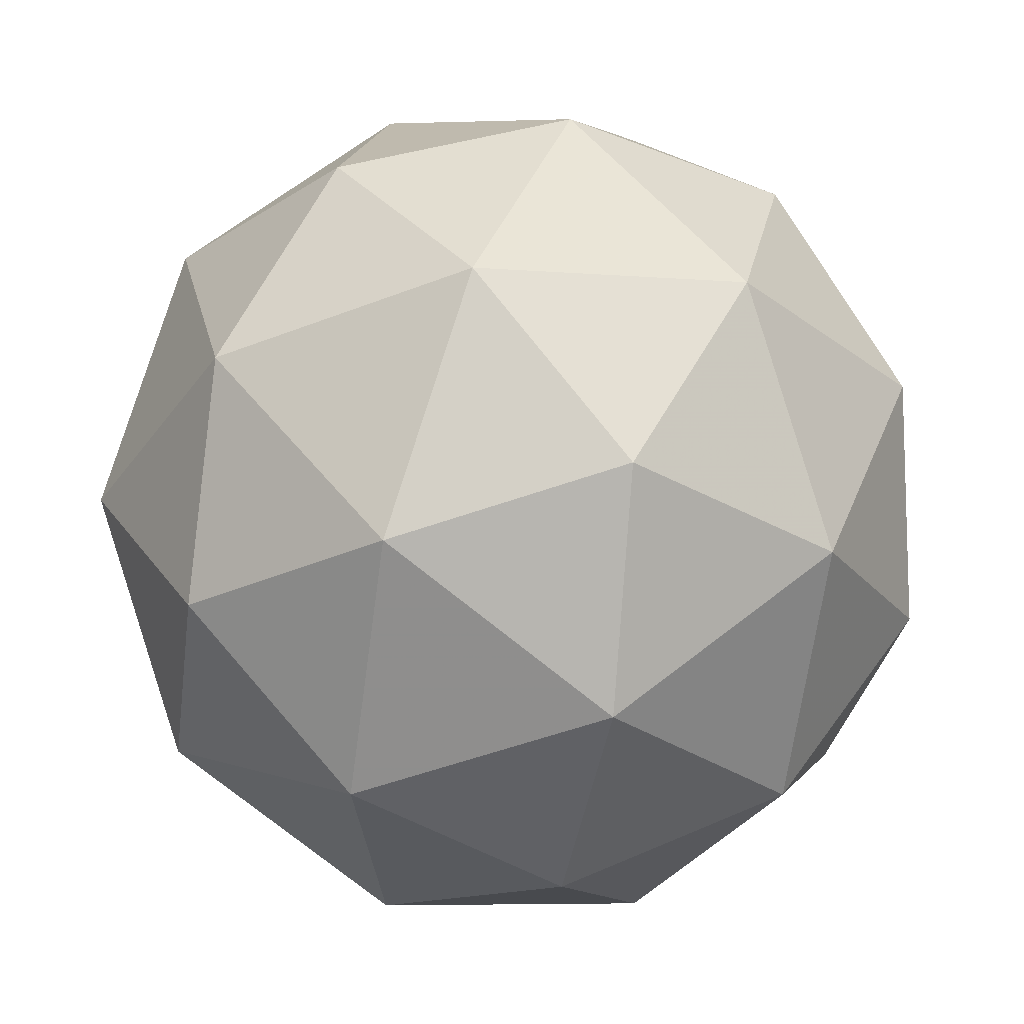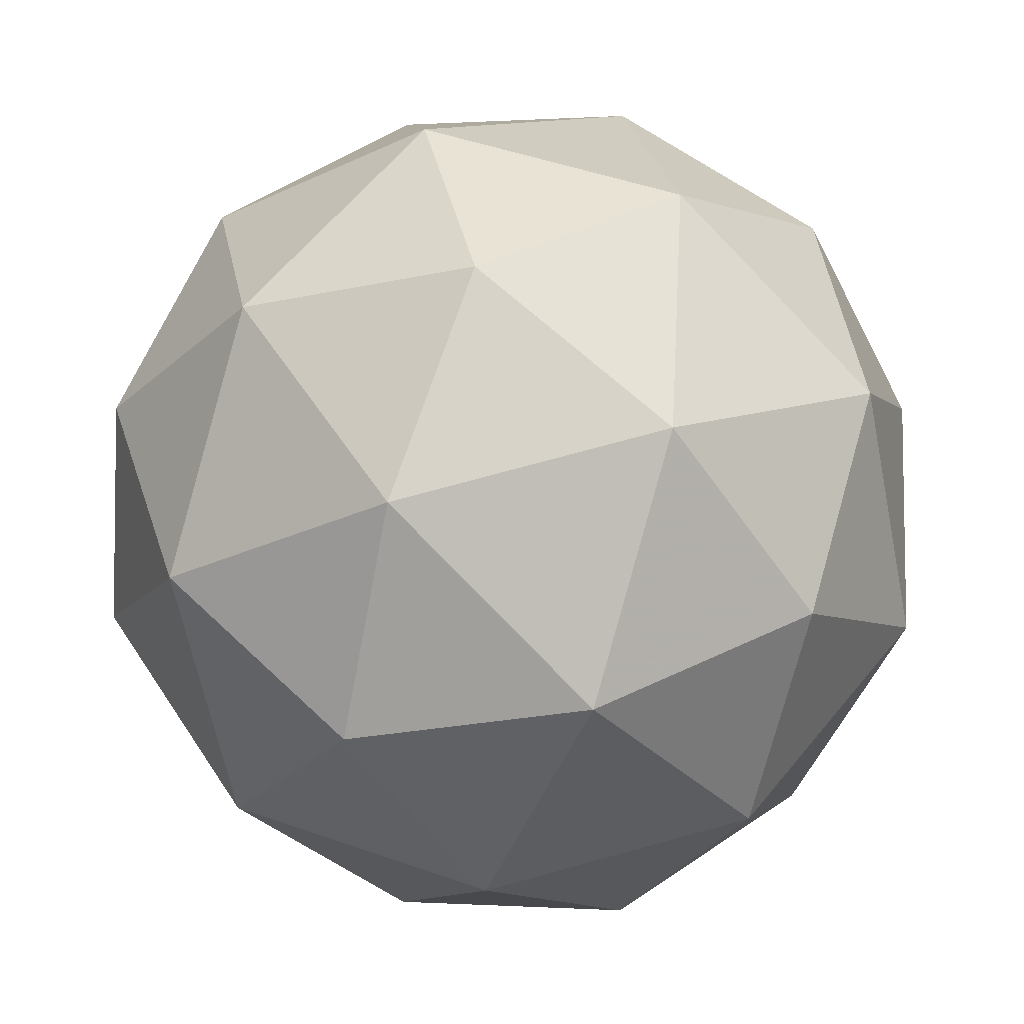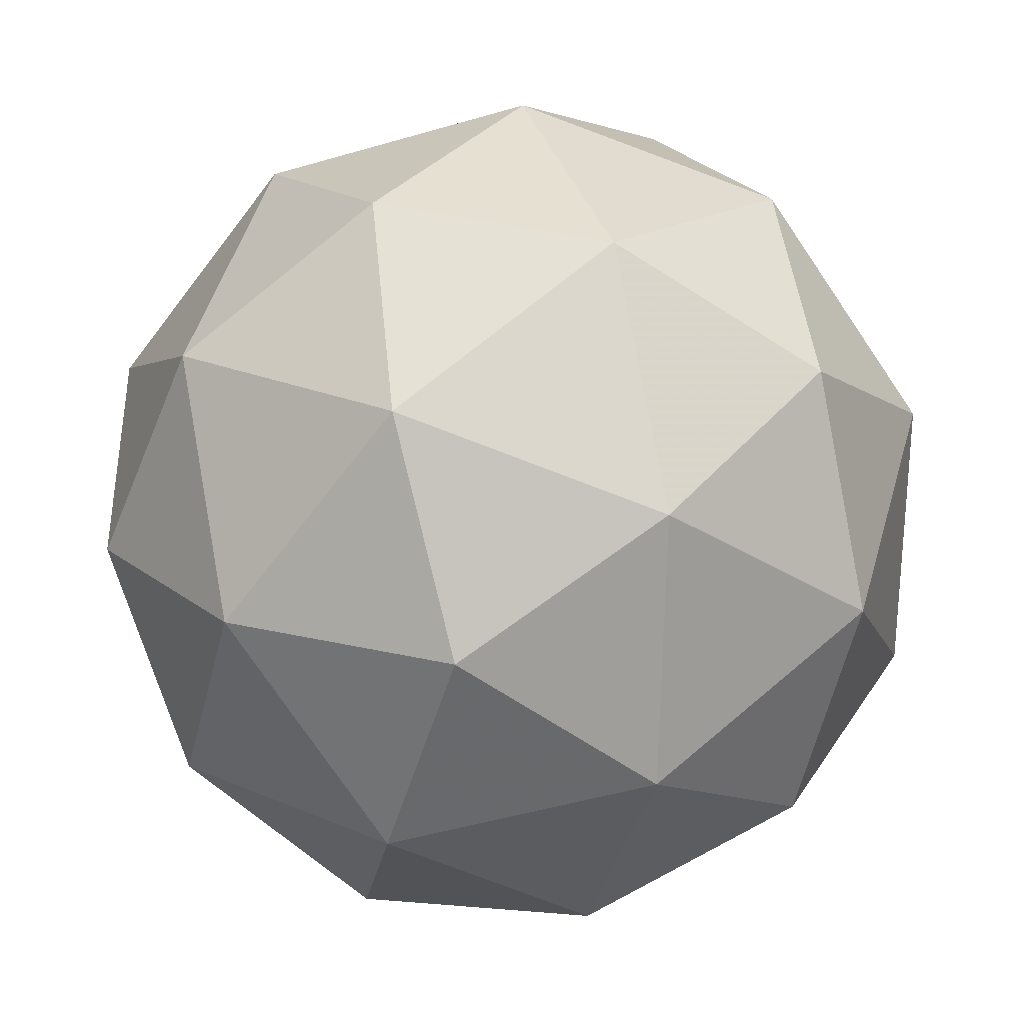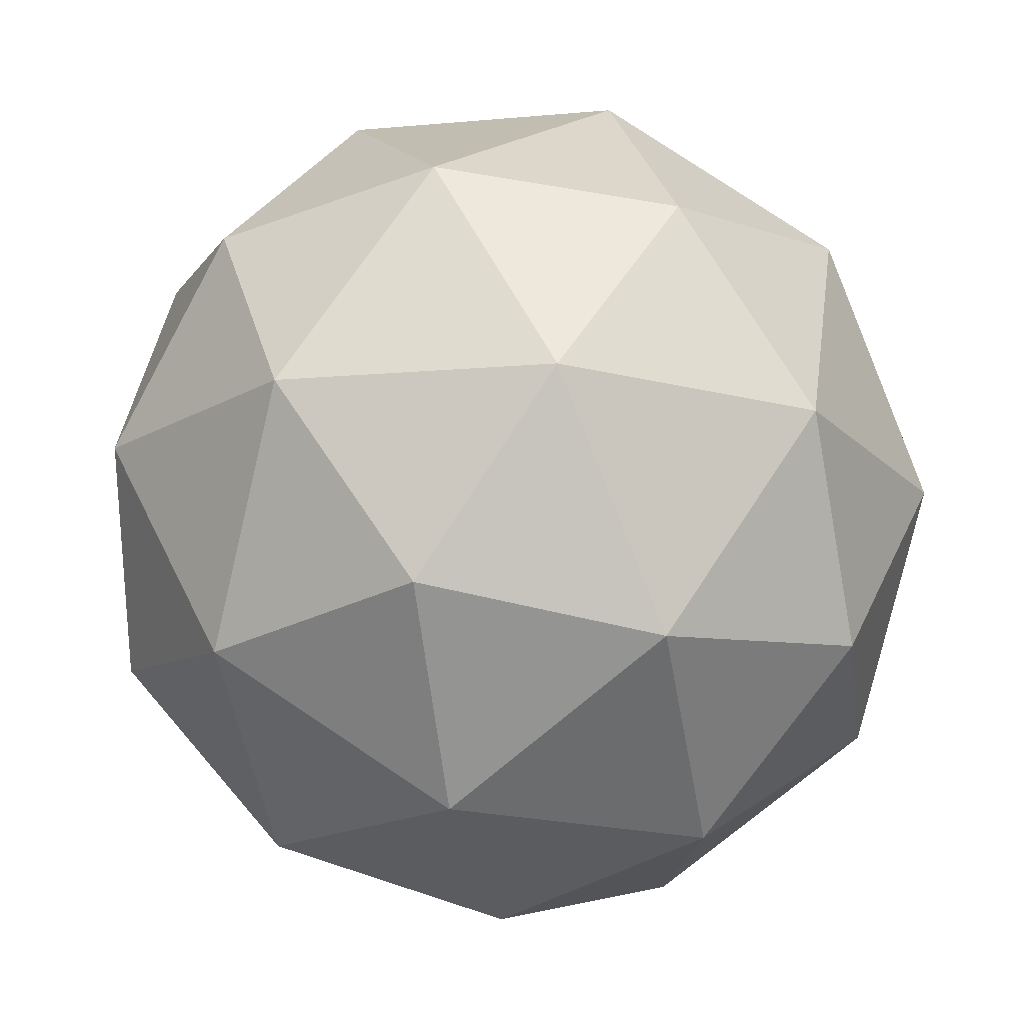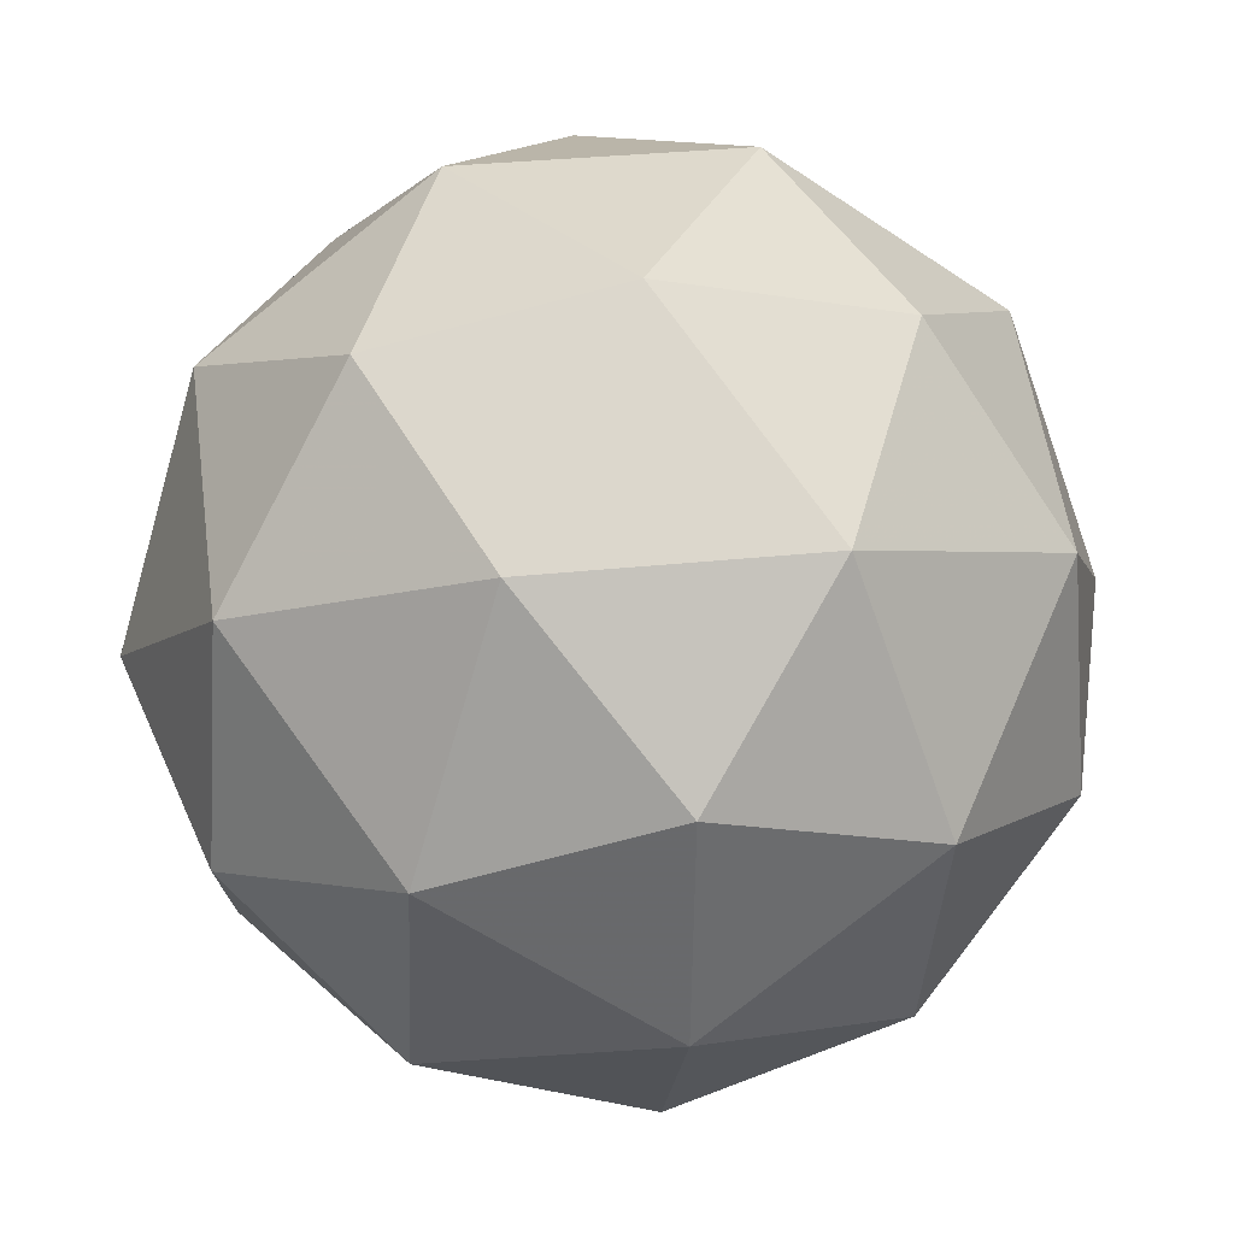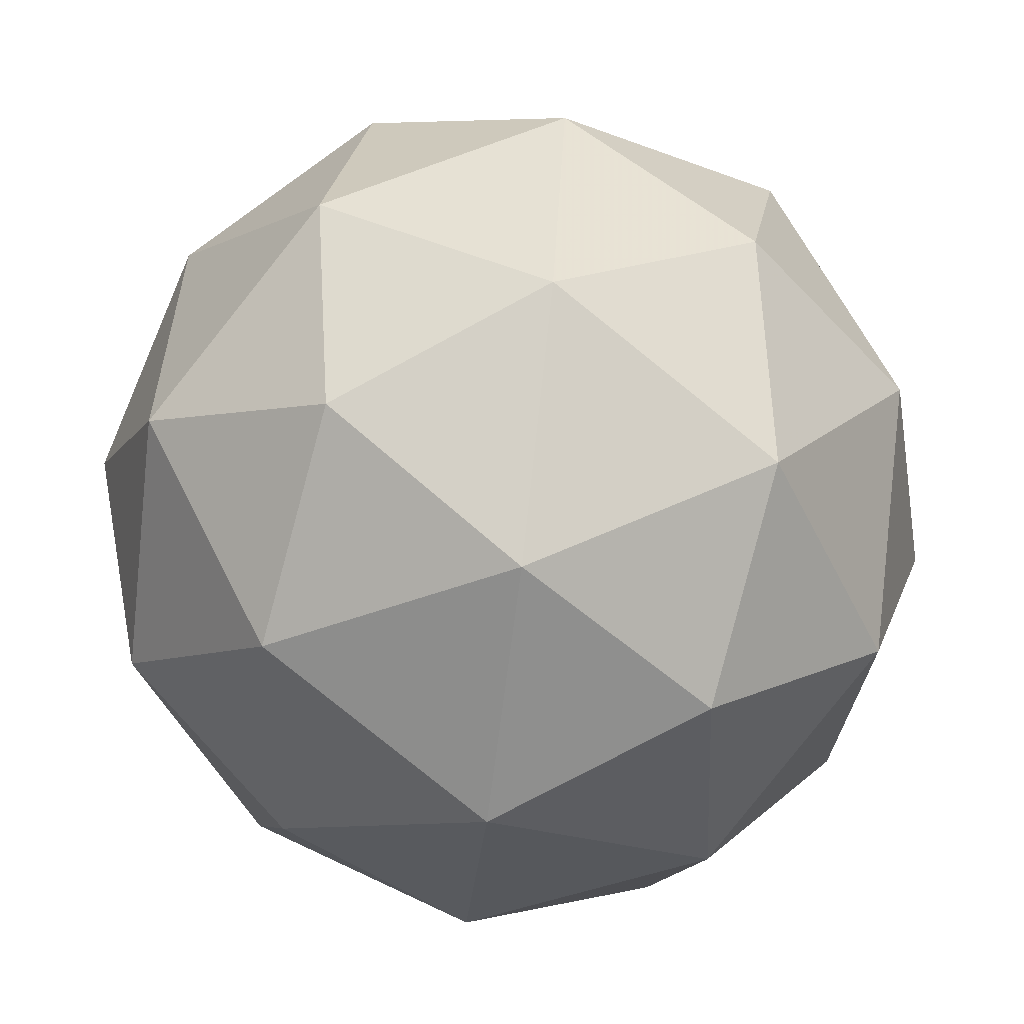
<metadata>
{"format":"obj","ext":"obj","renderer":"f3d","projection":"perspective","resolution":1024,"background":"white","views":[{"elev":-57.6,"azim":-136.1,"up":"+Z"},{"elev":-74.5,"azim":154.9,"up":"+Z"},{"elev":-4.2,"azim":173.8,"up":"+Y"},{"elev":8.0,"azim":32.5,"up":"+Z"},{"elev":-49.8,"azim":68.2,"up":"+Y"},{"elev":-69.8,"azim":-76.4,"up":"+Z"}]}
</metadata>
<code>
v 13.28 -5.327 -16.68
v 13.21 -5.275 -16.67
v 13.2 -5.357 -16.68
v 13.26 -5.381 -16.74
v 13.31 -5.315 -16.75
v 13.28 -5.25 -16.71
v 13.15 -5.297 -16.72
v 13.18 -5.363 -16.76
v 13.25 -5.337 -16.81
v 13.26 -5.256 -16.79
v 13.2 -5.231 -16.74
v 13.18 -5.286 -16.8
v 13.24 -5.348 -16.67
v 13.25 -5.3 -16.66
v 13.2 -5.318 -16.66
v 13.25 -5.255 -16.68
v 13.29 -5.285 -16.69
v 13.28 -5.363 -16.7
v 13.23 -5.38 -16.71
v 13.3 -5.324 -16.71
v 13.29 -5.356 -16.75
v 13.3 -5.278 -16.73
v 13.2 -5.244 -16.69
v 13.24 -5.229 -16.72
v 13.17 -5.331 -16.7
v 13.17 -5.283 -16.68
v 13.22 -5.384 -16.75
v 13.18 -5.369 -16.72
v 13.29 -5.33 -16.79
v 13.26 -5.369 -16.78
v 13.28 -5.244 -16.75
v 13.29 -5.282 -16.78
v 13.17 -5.257 -16.73
v 13.16 -5.334 -16.74
v 13.21 -5.358 -16.8
v 13.26 -5.295 -16.81
v 13.23 -5.233 -16.77
v 13.16 -5.289 -16.76
v 13.19 -5.25 -16.77
v 13.17 -5.327 -16.79
v 13.21 -5.312 -16.81
v 13.22 -5.265 -16.8
f 1 14 13
f 2 14 16
f 1 13 18
f 1 18 20
f 1 20 17
f 2 16 23
f 3 15 25
f 4 19 27
f 5 21 29
f 6 22 31
f 2 23 26
f 3 25 28
f 4 27 30
f 5 29 32
f 6 31 24
f 7 33 38
f 8 34 40
f 9 35 41
f 10 36 42
f 11 37 39
f 39 42 12
f 39 37 42
f 37 10 42
f 42 41 12
f 42 36 41
f 36 9 41
f 41 40 12
f 41 35 40
f 35 8 40
f 40 38 12
f 40 34 38
f 34 7 38
f 38 39 12
f 38 33 39
f 33 11 39
f 24 37 11
f 24 31 37
f 31 10 37
f 32 36 10
f 32 29 36
f 29 9 36
f 30 35 9
f 30 27 35
f 27 8 35
f 28 34 8
f 28 25 34
f 25 7 34
f 26 33 7
f 26 23 33
f 23 11 33
f 31 32 10
f 31 22 32
f 22 5 32
f 29 30 9
f 29 21 30
f 21 4 30
f 27 28 8
f 27 19 28
f 19 3 28
f 25 26 7
f 25 15 26
f 15 2 26
f 23 24 11
f 23 16 24
f 16 6 24
f 17 22 6
f 17 20 22
f 20 5 22
f 20 21 5
f 20 18 21
f 18 4 21
f 18 19 4
f 18 13 19
f 13 3 19
f 16 17 6
f 16 14 17
f 14 1 17
f 13 15 3
f 13 14 15
f 14 2 15

</code>
